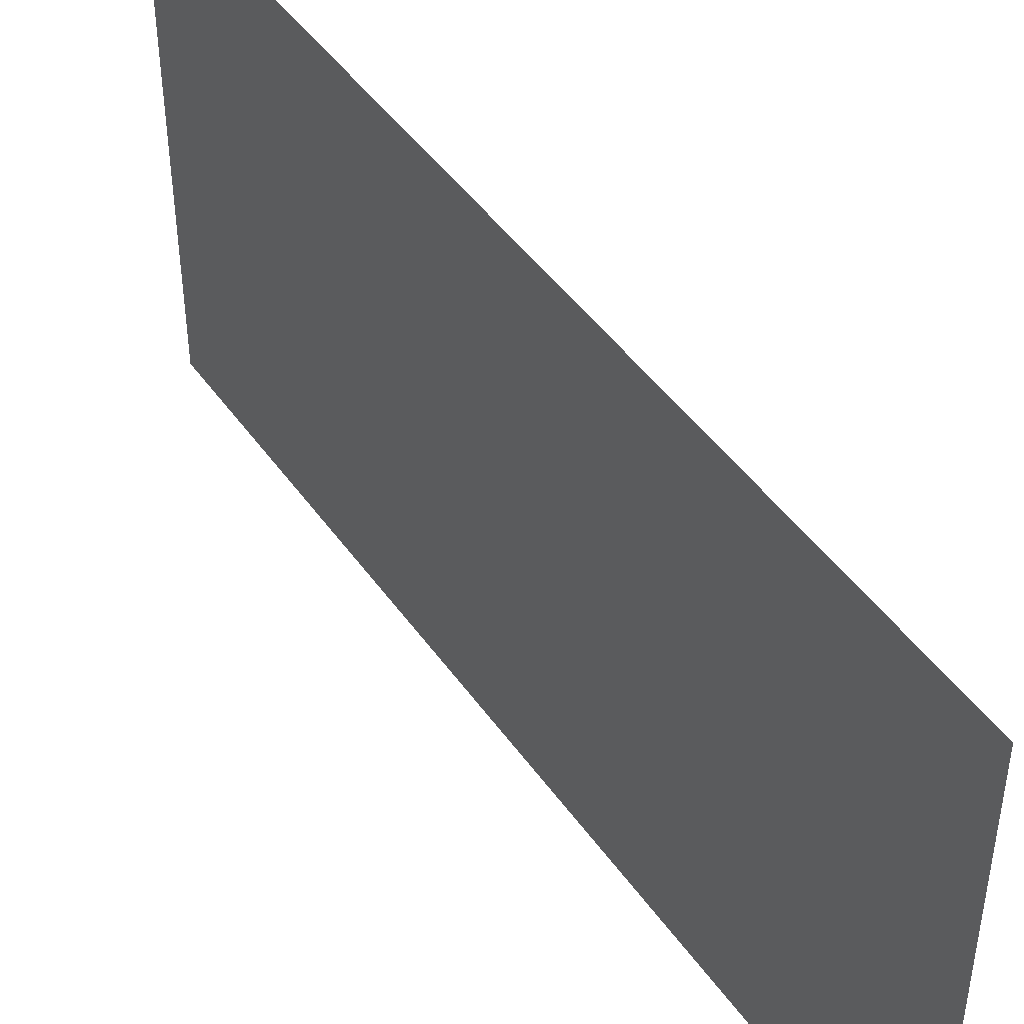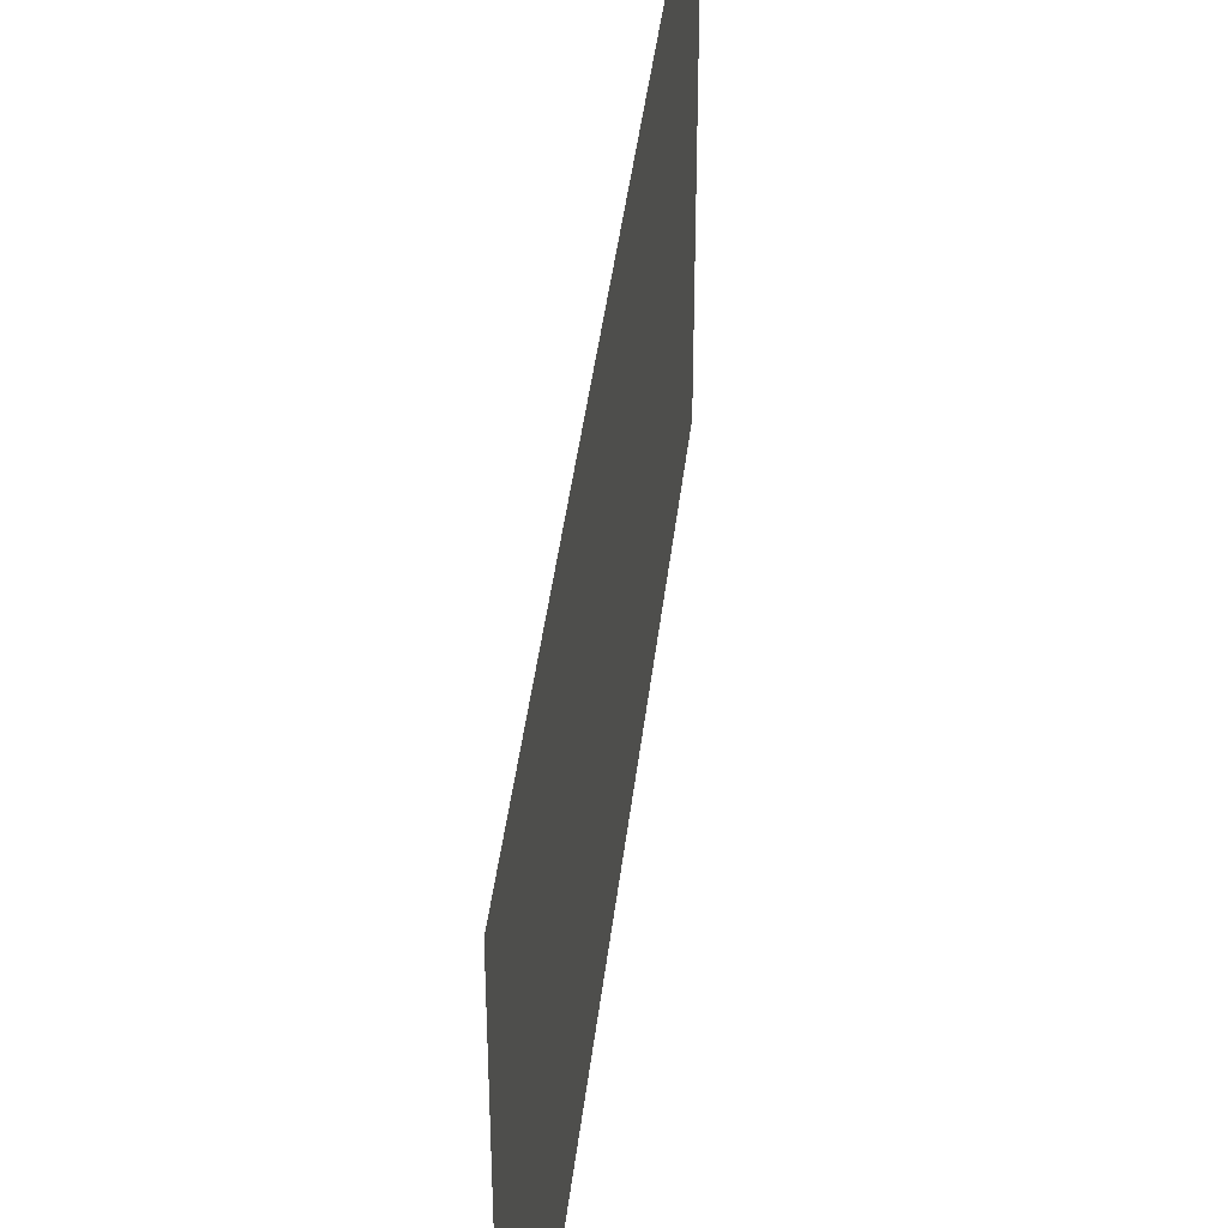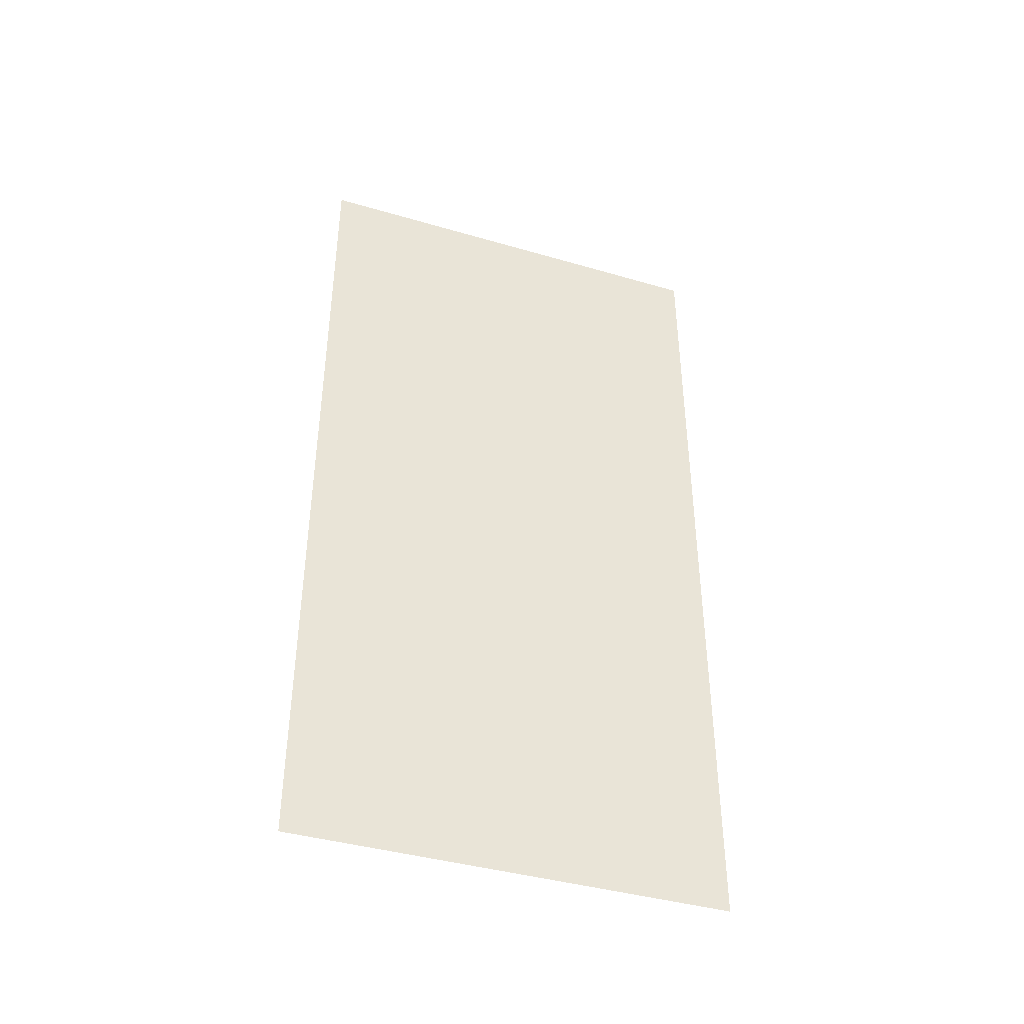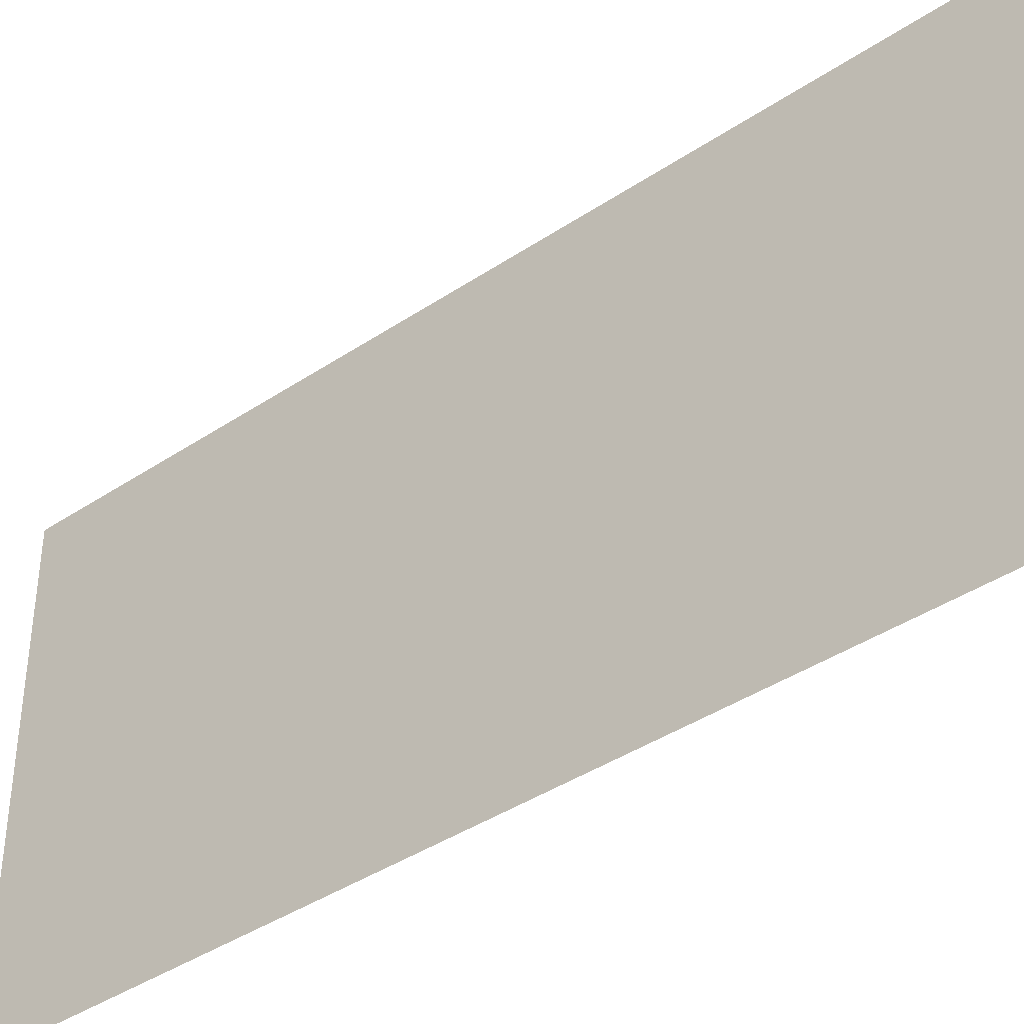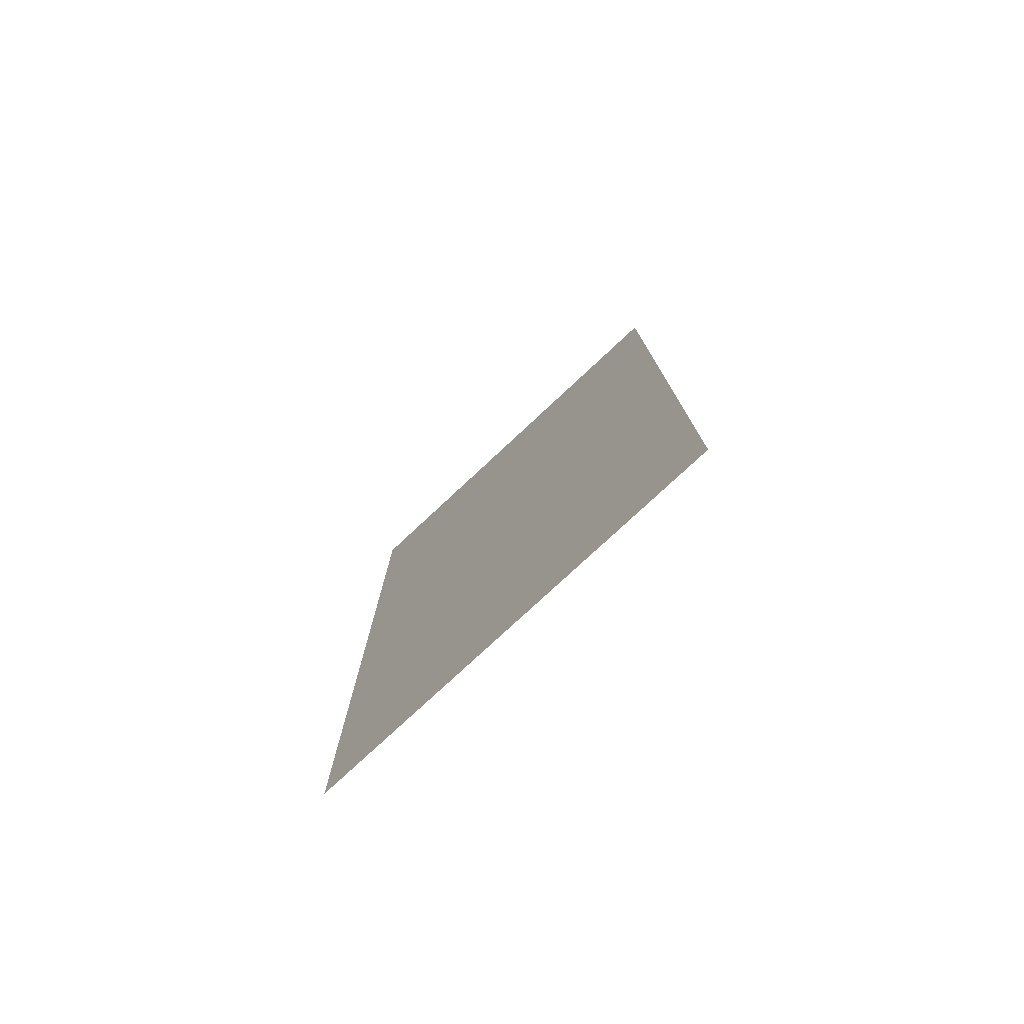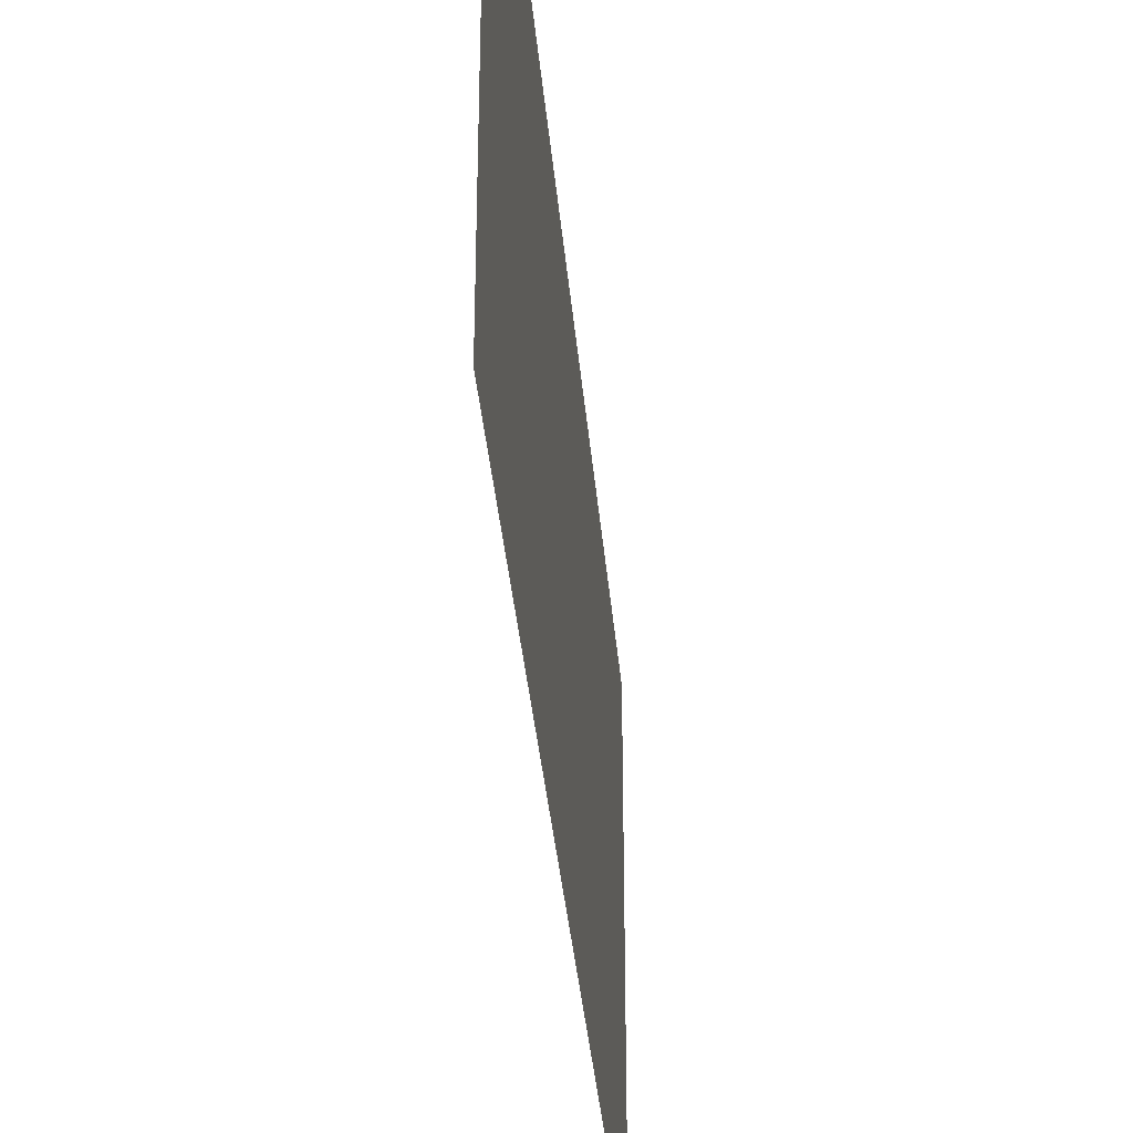
<metadata>
{"format":"obj","ext":"obj","renderer":"f3d","projection":"perspective","resolution":1024,"background":"white","views":[{"elev":45.7,"azim":-33.0,"up":"+Z"},{"elev":41.4,"azim":6.5,"up":"+Z"},{"elev":-41.1,"azim":-109.5,"up":"+Y"},{"elev":-40.3,"azim":129.5,"up":"+Z"},{"elev":-77.5,"azim":133.0,"up":"+Y"},{"elev":-36.3,"azim":-175.0,"up":"+Z"}]}
</metadata>
<code>
v -5 -5 -2.5
v -5 -5 2.5
v -5 5 2.5
v -5 5 -2.5
f 1 2 3 4

</code>
